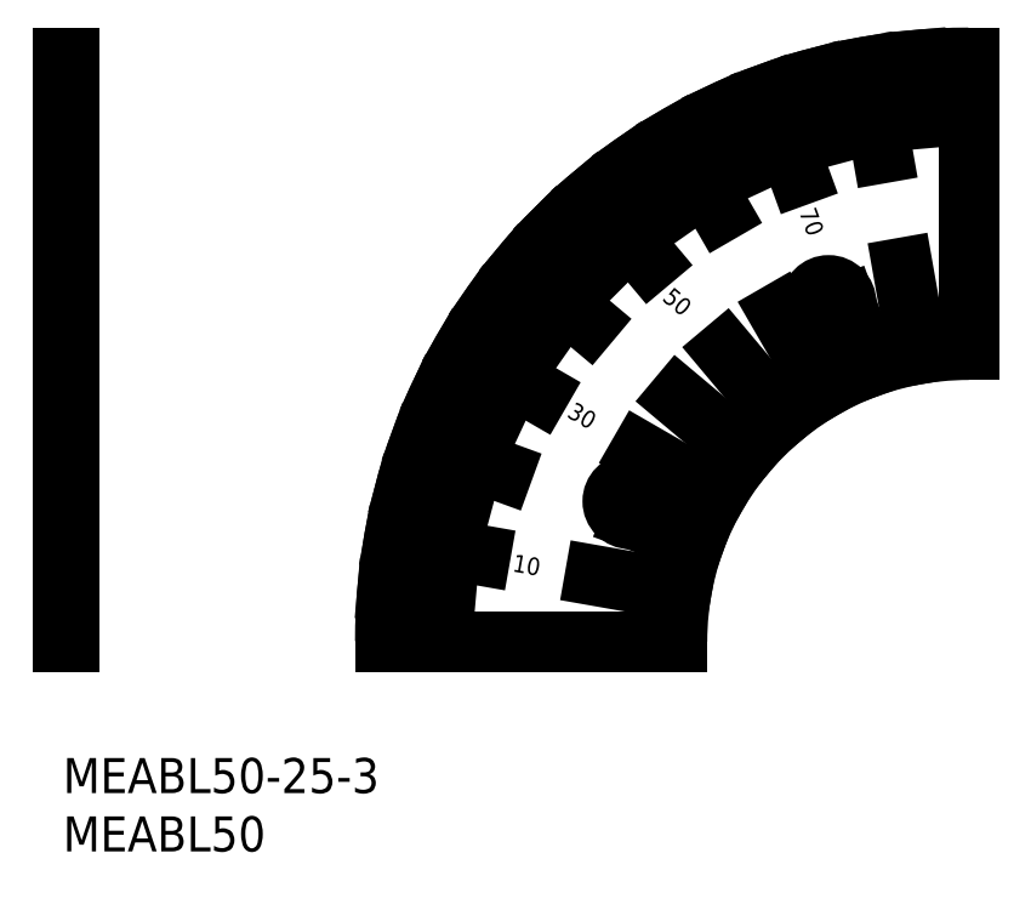
<metadata>
{"format":"dxf","ext":"dxf","renderer":"ezdxf+matplotlib","layout":"modelspace","background":"white","min_lineweight":24,"dpi":150}
</metadata>
<code>
0
SECTION
2
ENTITIES
0
INSERT
8
MSM_CONTINUOUS
2
*U2
10
0
20
0
30
0
0
INSERT
8
MSM_CONTINUOUS
2
*U3
10
0
20
0
30
0
0
LINE
8
MSM_CONTINUOUS
10
27.64
20
10
30
0
11
52.64
21
10
31
0
0
ARC
8
MSM_CONTINUOUS
10
77.64
20
10
30
0
40
50
50
90
51
180
0
ARC
8
MSM_CONTINUOUS
10
77.64
20
10
30
0
40
25
50
90
51
180
0
LINE
8
MSM_CONTINUOUS
10
27.83
20
14.36
30
0
11
32.81
21
13.92
31
0
0
LINE
8
MSM_CONTINUOUS
10
28.4
20
18.68
30
0
11
35.78
21
17.38
31
0
0
LINE
8
MSM_CONTINUOUS
10
29.34
20
22.94
30
0
11
34.17
21
21.65
31
0
0
LINE
8
MSM_CONTINUOUS
10
30.65
20
27.1
30
0
11
37.7
21
24.54
31
0
0
LINE
8
MSM_CONTINUOUS
10
32.32
20
31.13
30
0
11
36.85
21
29.02
31
0
0
LINE
8
MSM_CONTINUOUS
10
34.33
20
35
30
0
11
40.83
21
31.25
31
0
0
LINE
8
MSM_CONTINUOUS
10
36.68
20
38.68
30
0
11
40.77
21
35.81
31
0
0
LINE
8
MSM_CONTINUOUS
10
39.33
20
42.14
30
0
11
45.08
21
37.32
31
0
0
LINE
8
MSM_CONTINUOUS
10
42.28
20
45.36
30
0
11
45.82
21
41.82
31
0
0
LINE
8
MSM_CONTINUOUS
10
45.5
20
48.3
30
0
11
50.32
21
42.56
31
0
0
LINE
8
MSM_CONTINUOUS
10
48.96
20
50.96
30
0
11
51.83
21
46.86
31
0
0
LINE
8
MSM_CONTINUOUS
10
52.64
20
53.3
30
0
11
56.39
21
46.81
31
0
0
LINE
8
MSM_CONTINUOUS
10
56.51
20
55.32
30
0
11
58.62
21
50.78
31
0
0
LINE
8
MSM_CONTINUOUS
10
60.54
20
56.98
30
0
11
63.1
21
49.94
31
0
0
LINE
8
MSM_CONTINUOUS
10
64.7
20
58.3
30
0
11
65.99
21
53.47
31
0
0
LINE
8
MSM_CONTINUOUS
10
68.95
20
59.24
30
0
11
70.26
21
51.85
31
0
0
LINE
8
MSM_CONTINUOUS
10
73.28
20
59.81
30
0
11
73.71
21
54.83
31
0
0
LINE
8
MSM_CONTINUOUS
10
45.63
20
15.64
30
0
11
53.02
21
14.34
31
0
0
LINE
8
MSM_CONTINUOUS
10
48.77
20
20.51
30
0
11
54.14
21
18.55
31
0
0
LINE
8
MSM_CONTINUOUS
10
49.49
20
26.25
30
0
11
55.99
21
22.5
31
0
0
LINE
8
MSM_CONTINUOUS
10
52.74
20
30.89
30
0
11
58.49
21
26.07
31
0
0
LINE
8
MSM_CONTINUOUS
10
56.75
20
34.9
30
0
11
61.57
21
29.15
31
0
0
LINE
8
MSM_CONTINUOUS
10
61.39
20
38.15
30
0
11
65.14
21
31.65
31
0
0
LINE
8
MSM_CONTINUOUS
10
67.13
20
38.87
30
0
11
69.09
21
33.49
31
0
0
LINE
8
MSM_CONTINUOUS
10
71.99
20
42.01
30
0
11
73.3
21
34.62
31
0
0
TEXT
8
MSM_CONTINUOUS
10
38.47
20
16.01
30
0
40
1.5
1
10
50
350
0
TEXT
8
MSM_CONTINUOUS
10
43.12
20
29.28
30
0
40
1.5
1
30
50
330
0
TEXT
8
MSM_CONTINUOUS
10
51.3
20
39.29
30
0
40
1.5
1
50
50
320
0
TEXT
8
MSM_CONTINUOUS
10
63.09
20
46.81
30
0
40
1.5
1
70
50
290
0
CIRCLE
8
MSM_CONTINUOUS
10
65.64
20
39
30
0
40
1.5
0
LINE
8
MSM_CONTINUOUS
10
77.64
20
60
30
0
11
77.64
21
35
31
0
0
CIRCLE
8
MSM_CONTINUOUS
10
48.64
20
22
30
0
40
1.5
0
LINE
8
MSM_CONTINUOUS
10
0.04282
20
10
30
0
11
0.5428
21
10
31
0
0
LINE
8
MSM_CONTINUOUS
10
0.04282
20
60
30
0
11
0.04282
21
10
31
0
0
LINE
8
MSM_CONTINUOUS
10
0.5428
20
60
30
0
11
0.5428
21
10
31
0
0
LINE
8
MSM_CONTINUOUS
10
0.04282
20
60
30
0
11
0.5428
21
60
31
0
0
ENDSEC
0
EOF

</code>
